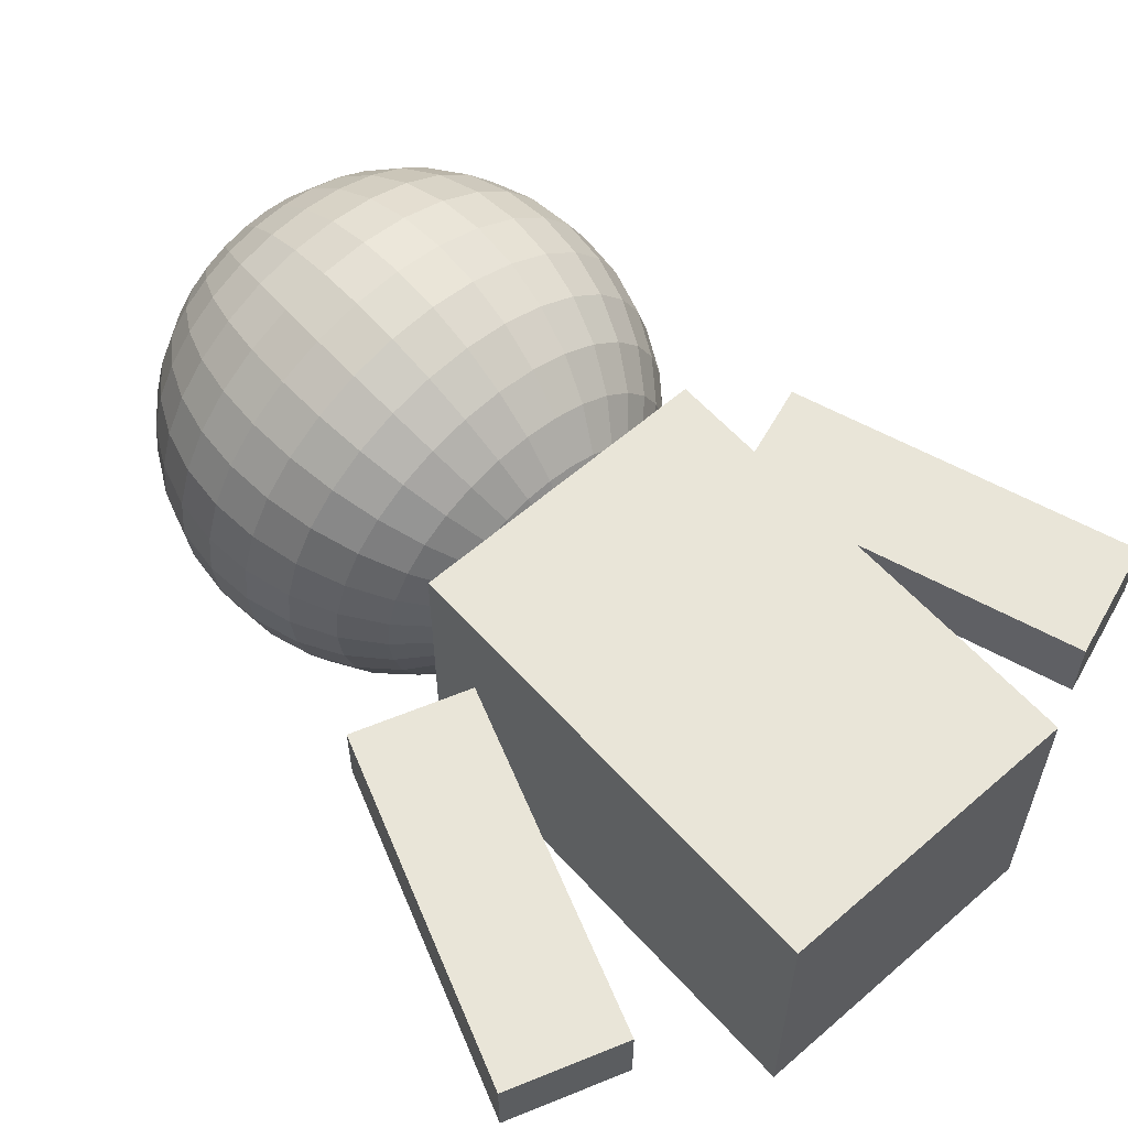
<metadata>
{"format":"obj","ext":"obj","renderer":"f3d","projection":"perspective","resolution":1024,"background":"white","views":[{"elev":59.7,"azim":-41.7,"up":"+Z"}]}
</metadata>
<code>
o 立方体
v 0.5527 0.04146 0.5913
v 0.5527 1.482 0.5913
v -0.4031 0.04146 0.5913
v -0.4031 1.482 0.5913
v 0.5527 0.04146 -0.3203
v 0.5527 1.482 -0.3203
v -0.4031 0.04146 -0.3203
v -0.4031 1.482 -0.3203
f 1 2 4 3
f 3 4 8 7
f 7 8 6 5
f 5 6 2 1
f 3 7 5 1
f 8 4 2 6
o 球
v -0.3494 2.791 0.1355
v -0.56 2.58 0.1355
v -0.674 2.305 0.1355
v -0.6887 2.156 0.1355
v -0.674 2.007 0.1355
v -0.56 1.732 0.1355
v -0.0713 2.905 0.1064
v -0.2118 2.861 0.0785
v -0.3412 2.791 0.05275
v -0.4547 2.696 0.03018
v -0.5478 2.58 0.01165
v -0.617 2.448 -0.002113
v -0.6596 2.305 -0.01059
v -0.674 2.156 -0.01345
v -0.6596 2.007 -0.01059
v -0.617 1.864 -0.002113
v -0.5478 1.732 0.01165
v -0.4547 1.616 0.03018
v -0.3412 1.521 0.05275
v -0.2118 1.451 0.0785
v -0.0713 1.407 0.1064
v -0.06283 2.905 0.0785
v -0.1952 2.861 0.02369
v -0.3171 2.791 -0.02683
v -0.424 2.696 -0.0711
v -0.5117 2.58 -0.1074
v -0.5769 2.448 -0.1344
v -0.617 2.305 -0.1511
v -0.6306 2.156 -0.1567
v -0.617 2.007 -0.1511
v -0.5769 1.864 -0.1344
v -0.5117 1.732 -0.1074
v -0.424 1.616 -0.0711
v -0.3171 1.521 -0.02683
v -0.1952 1.451 0.02369
v -0.06283 1.407 0.0785
v -0.04906 2.905 0.05275
v -0.1682 2.861 -0.02683
v -0.2779 2.791 -0.1002
v -0.3741 2.696 -0.1644
v -0.4531 2.58 -0.2172
v -0.5117 2.448 -0.2564
v -0.5478 2.305 -0.2805
v -0.56 2.156 -0.2887
v -0.5478 2.007 -0.2805
v -0.5117 1.864 -0.2564
v -0.4531 1.732 -0.2172
v -0.3741 1.616 -0.1644
v -0.2779 1.521 -0.1002
v -0.1682 1.451 -0.02683
v -0.04906 1.407 0.05275
v -0.03054 2.905 0.03018
v -0.1318 2.861 -0.0711
v -0.2252 2.791 -0.1644
v -0.307 2.696 -0.2462
v -0.3741 2.58 -0.3134
v -0.424 2.448 -0.3633
v -0.4547 2.305 -0.394
v -0.4651 2.156 -0.4044
v -0.4547 2.007 -0.394
v -0.424 1.864 -0.3633
v -0.3741 1.732 -0.3134
v -0.307 1.616 -0.2462
v -0.2252 1.521 -0.1644
v -0.1318 1.451 -0.0711
v -0.03054 1.407 0.03018
v -0.007969 2.905 0.01165
v -0.08754 2.861 -0.1074
v -0.1609 2.791 -0.2172
v -0.2252 2.696 -0.3134
v -0.2779 2.58 -0.3923
v -0.3171 2.448 -0.451
v -0.3412 2.305 -0.4871
v -0.3494 2.156 -0.4993
v -0.3412 2.007 -0.4871
v -0.3171 1.864 -0.451
v -0.2779 1.732 -0.3923
v -0.2252 1.616 -0.3134
v -0.1609 1.521 -0.2172
v -0.08754 1.451 -0.1074
v -0.007969 1.407 0.01165
v 0.07478 2.92 0.1355
v 0.01778 2.905 -0.002113
v -0.03703 2.861 -0.1344
v -0.08754 2.791 -0.2564
v -0.1318 2.696 -0.3633
v -0.1682 2.58 -0.451
v -0.1952 2.448 -0.5162
v -0.2118 2.305 -0.5563
v -0.2174 2.156 -0.5699
v -0.2118 2.007 -0.5563
v -0.1952 1.864 -0.5162
v -0.1682 1.732 -0.451
v -0.1318 1.616 -0.3633
v -0.08754 1.521 -0.2564
v -0.03703 1.451 -0.1344
v 0.01778 1.407 -0.002113
v 0.04573 2.905 -0.01059
v 0.01778 2.861 -0.1511
v -0.007969 2.791 -0.2805
v -0.03054 2.696 -0.394
v -0.04906 2.58 -0.4871
v -0.06283 2.448 -0.5563
v -0.0713 2.305 -0.5989
v -0.07417 2.156 -0.6133
v -0.0713 2.007 -0.5989
v -0.06283 1.864 -0.5563
v -0.04906 1.732 -0.4871
v -0.03054 1.616 -0.394
v -0.007969 1.521 -0.2805
v 0.01778 1.451 -0.1511
v 0.04573 1.407 -0.01059
v 0.07478 2.905 -0.01345
v 0.07478 2.861 -0.1567
v 0.07478 2.791 -0.2887
v 0.07478 2.696 -0.4044
v 0.07478 2.58 -0.4993
v 0.07478 2.448 -0.5699
v 0.07478 2.305 -0.6133
v 0.07478 2.156 -0.628
v 0.07478 2.007 -0.6133
v 0.07478 1.864 -0.5699
v 0.07478 1.732 -0.4993
v 0.07478 1.616 -0.4044
v 0.07478 1.521 -0.2887
v 0.07478 1.451 -0.1567
v 0.07478 1.407 -0.01345
v 0.1038 2.905 -0.01059
v 0.1318 2.861 -0.1511
v 0.1575 2.791 -0.2805
v 0.1801 2.696 -0.394
v 0.1986 2.58 -0.4871
v 0.2124 2.448 -0.5563
v 0.2209 2.305 -0.5989
v 0.2237 2.156 -0.6133
v 0.2209 2.007 -0.5989
v 0.2124 1.864 -0.5563
v 0.1986 1.732 -0.4871
v 0.1801 1.616 -0.394
v 0.1575 1.521 -0.2805
v 0.1318 1.451 -0.1511
v 0.1038 1.407 -0.01059
v 0.1318 2.905 -0.002113
v 0.1866 2.861 -0.1344
v 0.2371 2.791 -0.2564
v 0.2814 2.696 -0.3633
v 0.3177 2.58 -0.451
v 0.3447 2.448 -0.5162
v 0.3613 2.305 -0.5563
v 0.367 2.156 -0.5699
v 0.3613 2.007 -0.5563
v 0.3447 1.864 -0.5162
v 0.3177 1.732 -0.451
v 0.2814 1.616 -0.3633
v 0.2371 1.521 -0.2564
v 0.1866 1.451 -0.1344
v 0.1318 1.407 -0.002113
v 0.1575 2.905 0.01165
v 0.2371 2.861 -0.1074
v 0.3104 2.791 -0.2172
v 0.3747 2.696 -0.3134
v 0.4275 2.58 -0.3923
v 0.4667 2.448 -0.451
v 0.4908 2.305 -0.4871
v 0.499 2.156 -0.4993
v 0.4908 2.007 -0.4871
v 0.4667 1.864 -0.451
v 0.4275 1.732 -0.3923
v 0.3747 1.616 -0.3134
v 0.3104 1.521 -0.2172
v 0.2371 1.451 -0.1074
v 0.1575 1.407 0.01165
v 0.1801 2.905 0.03018
v 0.2814 2.861 -0.0711
v 0.3747 2.791 -0.1644
v 0.4565 2.696 -0.2462
v 0.5237 2.58 -0.3134
v 0.5736 2.448 -0.3633
v 0.6043 2.305 -0.394
v 0.6147 2.156 -0.4044
v 0.6043 2.007 -0.394
v 0.5736 1.864 -0.3633
v 0.5237 1.732 -0.3134
v 0.4565 1.616 -0.2462
v 0.3747 1.521 -0.1644
v 0.2814 1.451 -0.0711
v 0.1801 1.407 0.03018
v 0.1986 2.905 0.05275
v 0.3177 2.861 -0.02683
v 0.4275 2.791 -0.1002
v 0.5237 2.696 -0.1644
v 0.6026 2.58 -0.2172
v 0.6613 2.448 -0.2564
v 0.6974 2.305 -0.2805
v 0.7096 2.156 -0.2887
v 0.6974 2.007 -0.2805
v 0.6613 1.864 -0.2564
v 0.6026 1.732 -0.2172
v 0.5237 1.616 -0.1644
v 0.4275 1.521 -0.1002
v 0.3177 1.451 -0.02683
v 0.1986 1.407 0.05275
v 0.2124 2.905 0.0785
v 0.3447 2.861 0.02369
v 0.4667 2.791 -0.02683
v 0.5736 2.696 -0.0711
v 0.6613 2.58 -0.1074
v 0.7265 2.448 -0.1344
v 0.7666 2.305 -0.1511
v 0.7802 2.156 -0.1567
v 0.7666 2.007 -0.1511
v 0.7265 1.864 -0.1344
v 0.6613 1.732 -0.1074
v 0.5736 1.616 -0.0711
v 0.4667 1.521 -0.02683
v 0.3447 1.451 0.02369
v 0.2124 1.407 0.0785
v 0.2209 2.905 0.1064
v 0.3613 2.861 0.0785
v 0.4908 2.791 0.05275
v 0.6043 2.696 0.03018
v 0.6974 2.58 0.01165
v 0.7666 2.448 -0.002113
v 0.8092 2.305 -0.01059
v 0.8236 2.156 -0.01345
v 0.8092 2.007 -0.01059
v 0.7666 1.864 -0.002113
v 0.6974 1.732 0.01165
v 0.6043 1.616 0.03018
v 0.4908 1.521 0.05275
v 0.3613 1.451 0.0785
v 0.2209 1.407 0.1064
v 0.2237 2.905 0.1355
v 0.367 2.861 0.1355
v 0.499 2.791 0.1355
v 0.6147 2.696 0.1355
v 0.7096 2.58 0.1355
v 0.7802 2.448 0.1355
v 0.8236 2.305 0.1355
v 0.8383 2.156 0.1355
v 0.8236 2.007 0.1355
v 0.7802 1.864 0.1355
v 0.7096 1.732 0.1355
v 0.6147 1.616 0.1355
v 0.499 1.521 0.1355
v 0.367 1.451 0.1355
v 0.2237 1.407 0.1355
v 0.2209 2.905 0.1646
v 0.3613 2.861 0.1925
v 0.4908 2.791 0.2183
v 0.6043 2.696 0.2408
v 0.6974 2.58 0.2593
v 0.7666 2.448 0.2731
v 0.8092 2.305 0.2816
v 0.8236 2.156 0.2844
v 0.8092 2.007 0.2816
v 0.7666 1.864 0.2731
v 0.6974 1.732 0.2593
v 0.6043 1.616 0.2408
v 0.4908 1.521 0.2183
v 0.3613 1.451 0.1925
v 0.2209 1.407 0.1646
v 0.2124 2.905 0.1925
v 0.3447 2.861 0.2473
v 0.4667 2.791 0.2978
v 0.5736 2.696 0.3421
v 0.6613 2.58 0.3784
v 0.7265 2.448 0.4054
v 0.7666 2.305 0.4221
v 0.7802 2.156 0.4277
v 0.7666 2.007 0.4221
v 0.7265 1.864 0.4054
v 0.6613 1.732 0.3784
v 0.5736 1.616 0.3421
v 0.4667 1.521 0.2978
v 0.3447 1.451 0.2473
v 0.2124 1.407 0.1925
v 0.1986 2.905 0.2183
v 0.3177 2.861 0.2978
v 0.4275 2.791 0.3712
v 0.5237 2.696 0.4354
v 0.6026 2.58 0.4882
v 0.6613 2.448 0.5274
v 0.6974 2.305 0.5515
v 0.7096 2.156 0.5597
v 0.6974 2.007 0.5515
v 0.6613 1.864 0.5274
v 0.6026 1.732 0.4882
v 0.5237 1.616 0.4354
v 0.4275 1.521 0.3712
v 0.3177 1.451 0.2978
v 0.1986 1.407 0.2183
v 0.1801 2.905 0.2408
v 0.2814 2.861 0.3421
v 0.3747 2.791 0.4354
v 0.4565 2.696 0.5172
v 0.5237 2.58 0.5844
v 0.5736 2.448 0.6343
v 0.6043 2.305 0.665
v 0.6147 2.156 0.6754
v 0.6043 2.007 0.665
v 0.5736 1.864 0.6343
v 0.5237 1.732 0.5844
v 0.4565 1.616 0.5172
v 0.3747 1.521 0.4354
v 0.2814 1.451 0.3421
v 0.1801 1.407 0.2408
v 0.07478 1.393 0.1355
v 0.1575 2.905 0.2593
v 0.2371 2.861 0.3784
v 0.3104 2.791 0.4882
v 0.3747 2.696 0.5844
v 0.4275 2.58 0.6633
v 0.4667 2.448 0.722
v 0.4908 2.305 0.7581
v 0.499 2.156 0.7703
v 0.4908 2.007 0.7581
v 0.4667 1.864 0.722
v 0.4275 1.732 0.6633
v 0.3747 1.616 0.5844
v 0.3104 1.521 0.4882
v 0.2371 1.451 0.3784
v 0.1575 1.407 0.2593
v 0.1318 2.905 0.2731
v 0.1866 2.861 0.4054
v 0.2371 2.791 0.5274
v 0.2814 2.696 0.6343
v 0.3177 2.58 0.722
v 0.3447 2.448 0.7872
v 0.3613 2.305 0.8273
v 0.367 2.156 0.8409
v 0.3613 2.007 0.8273
v 0.3447 1.864 0.7872
v 0.3177 1.732 0.722
v 0.2814 1.616 0.6343
v 0.2371 1.521 0.5274
v 0.1866 1.451 0.4054
v 0.1318 1.407 0.2731
v 0.1038 2.905 0.2816
v 0.1318 2.861 0.4221
v 0.1575 2.791 0.5515
v 0.1801 2.696 0.665
v 0.1986 2.58 0.7581
v 0.2124 2.448 0.8273
v 0.2209 2.305 0.8699
v 0.2237 2.156 0.8843
v 0.2209 2.007 0.8699
v 0.2124 1.864 0.8273
v 0.1986 1.732 0.7581
v 0.1801 1.616 0.665
v 0.1575 1.521 0.5515
v 0.1318 1.451 0.4221
v 0.1038 1.407 0.2816
v 0.07478 2.905 0.2844
v 0.07478 2.861 0.4277
v 0.07478 2.791 0.5597
v 0.07478 2.696 0.6754
v 0.07478 2.58 0.7703
v 0.07478 2.448 0.8409
v 0.07478 2.305 0.8843
v 0.07478 2.156 0.899
v 0.07478 2.007 0.8843
v 0.07478 1.864 0.8409
v 0.07478 1.732 0.7703
v 0.07478 1.616 0.6754
v 0.07478 1.521 0.5597
v 0.07478 1.451 0.4277
v 0.07478 1.407 0.2844
v 0.04573 2.905 0.2816
v 0.01778 2.861 0.4221
v -0.007969 2.791 0.5515
v -0.03054 2.696 0.665
v -0.04906 2.58 0.7581
v -0.06283 2.448 0.8273
v -0.0713 2.305 0.8699
v -0.07417 2.156 0.8843
v -0.0713 2.007 0.8699
v -0.06283 1.864 0.8273
v -0.04906 1.732 0.7581
v -0.03054 1.616 0.665
v -0.007969 1.521 0.5515
v 0.01778 1.451 0.4221
v 0.04573 1.407 0.2816
v 0.01778 2.905 0.2731
v -0.03703 2.861 0.4054
v -0.08754 2.791 0.5274
v -0.1318 2.696 0.6343
v -0.1682 2.58 0.722
v -0.1952 2.448 0.7872
v -0.2118 2.305 0.8273
v -0.2174 2.156 0.8409
v -0.2118 2.007 0.8273
v -0.1952 1.864 0.7872
v -0.1682 1.732 0.722
v -0.1318 1.616 0.6343
v -0.08754 1.521 0.5274
v -0.03703 1.451 0.4054
v 0.01778 1.407 0.2731
v -0.007969 2.905 0.2593
v -0.08754 2.861 0.3784
v -0.1609 2.791 0.4882
v -0.2252 2.696 0.5844
v -0.2779 2.58 0.6633
v -0.3171 2.448 0.722
v -0.3412 2.305 0.7581
v -0.3494 2.156 0.7703
v -0.3412 2.007 0.7581
v -0.3171 1.864 0.722
v -0.2779 1.732 0.6633
v -0.2252 1.616 0.5844
v -0.1609 1.521 0.4882
v -0.08754 1.451 0.3784
v -0.007969 1.407 0.2593
v -0.03054 2.905 0.2408
v -0.1318 2.861 0.3421
v -0.2252 2.791 0.4354
v -0.307 2.696 0.5172
v -0.3741 2.58 0.5844
v -0.424 2.448 0.6343
v -0.4547 2.305 0.665
v -0.4651 2.156 0.6754
v -0.4547 2.007 0.665
v -0.424 1.864 0.6343
v -0.3741 1.732 0.5844
v -0.307 1.616 0.5172
v -0.2252 1.521 0.4354
v -0.1318 1.451 0.3421
v -0.03054 1.407 0.2408
v -0.04906 2.905 0.2183
v -0.1682 2.861 0.2978
v -0.2779 2.791 0.3712
v -0.3741 2.696 0.4354
v -0.4531 2.58 0.4882
v -0.5117 2.448 0.5274
v -0.5478 2.305 0.5515
v -0.56 2.156 0.5597
v -0.5478 2.007 0.5515
v -0.5117 1.864 0.5274
v -0.4531 1.732 0.4882
v -0.3741 1.616 0.4354
v -0.2779 1.521 0.3712
v -0.1682 1.451 0.2978
v -0.04906 1.407 0.2183
v -0.06283 2.905 0.1925
v -0.1952 2.861 0.2473
v -0.3171 2.791 0.2978
v -0.424 2.696 0.3421
v -0.5117 2.58 0.3784
v -0.5769 2.448 0.4054
v -0.617 2.305 0.4221
v -0.6306 2.156 0.4277
v -0.617 2.007 0.4221
v -0.5769 1.864 0.4054
v -0.5117 1.732 0.3784
v -0.424 1.616 0.3421
v -0.3171 1.521 0.2978
v -0.1952 1.451 0.2473
v -0.06283 1.407 0.1925
v -0.0713 2.905 0.1646
v -0.2118 2.861 0.1925
v -0.3412 2.791 0.2183
v -0.4547 2.696 0.2408
v -0.5478 2.58 0.2593
v -0.617 2.448 0.2731
v -0.6596 2.305 0.2816
v -0.674 2.156 0.2844
v -0.6596 2.007 0.2816
v -0.617 1.864 0.2731
v -0.5478 1.732 0.2593
v -0.4547 1.616 0.2408
v -0.3412 1.521 0.2183
v -0.2118 1.451 0.1925
v -0.0713 1.407 0.1646
v -0.07417 2.905 0.1355
v -0.2174 2.861 0.1355
v -0.4651 2.696 0.1355
v -0.6306 2.448 0.1355
v -0.6306 1.864 0.1355
v -0.4651 1.616 0.1355
v -0.3494 1.521 0.1355
v -0.2174 1.451 0.1355
v -0.07417 1.407 0.1355
f 11 485 20 21
f 490 489 28 29
f 12 11 21 22
f 482 90 15
f 316 490 29
f 13 12 22 23
f 483 482 15 16
f 486 13 23 24
f 9 483 16 17
f 14 486 24 25
f 484 9 17 18
f 487 14 25 26
f 10 484 18 19
f 488 487 26 27
f 485 10 19 20
f 489 488 27 28
f 20 19 34 35
f 28 27 42 43
f 21 20 35 36
f 29 28 43 44
f 22 21 36 37
f 15 90 30
f 316 29 44
f 23 22 37 38
f 16 15 30 31
f 24 23 38 39
f 17 16 31 32
f 25 24 39 40
f 18 17 32 33
f 26 25 40 41
f 19 18 33 34
f 27 26 41 42
f 39 38 53 54
f 32 31 46 47
f 40 39 54 55
f 33 32 47 48
f 41 40 55 56
f 34 33 48 49
f 42 41 56 57
f 35 34 49 50
f 43 42 57 58
f 36 35 50 51
f 44 43 58 59
f 37 36 51 52
f 30 90 45
f 316 44 59
f 38 37 52 53
f 31 30 45 46
f 58 57 72 73
f 51 50 65 66
f 59 58 73 74
f 52 51 66 67
f 45 90 60
f 316 59 74
f 53 52 67 68
f 46 45 60 61
f 54 53 68 69
f 47 46 61 62
f 55 54 69 70
f 48 47 62 63
f 56 55 70 71
f 49 48 63 64
f 57 56 71 72
f 50 49 64 65
f 62 61 76 77
f 70 69 84 85
f 63 62 77 78
f 71 70 85 86
f 64 63 78 79
f 72 71 86 87
f 65 64 79 80
f 73 72 87 88
f 66 65 80 81
f 74 73 88 89
f 67 66 81 82
f 60 90 75
f 316 74 89
f 68 67 82 83
f 61 60 75 76
f 69 68 83 84
f 81 80 96 97
f 89 88 104 105
f 82 81 97 98
f 75 90 91
f 316 89 105
f 83 82 98 99
f 76 75 91 92
f 84 83 99 100
f 77 76 92 93
f 85 84 100 101
f 78 77 93 94
f 86 85 101 102
f 79 78 94 95
f 87 86 102 103
f 80 79 95 96
f 88 87 103 104
f 101 100 115 116
f 94 93 108 109
f 102 101 116 117
f 95 94 109 110
f 103 102 117 118
f 96 95 110 111
f 104 103 118 119
f 97 96 111 112
f 105 104 119 120
f 98 97 112 113
f 91 90 106
f 316 105 120
f 99 98 113 114
f 92 91 106 107
f 100 99 114 115
f 93 92 107 108
f 120 119 134 135
f 113 112 127 128
f 106 90 121
f 316 120 135
f 114 113 128 129
f 107 106 121 122
f 115 114 129 130
f 108 107 122 123
f 116 115 130 131
f 109 108 123 124
f 117 116 131 132
f 110 109 124 125
f 118 117 132 133
f 111 110 125 126
f 119 118 133 134
f 112 111 126 127
f 132 131 146 147
f 125 124 139 140
f 133 132 147 148
f 126 125 140 141
f 134 133 148 149
f 127 126 141 142
f 135 134 149 150
f 128 127 142 143
f 121 90 136
f 316 135 150
f 129 128 143 144
f 122 121 136 137
f 130 129 144 145
f 123 122 137 138
f 131 130 145 146
f 124 123 138 139
f 136 90 151
f 316 150 165
f 144 143 158 159
f 137 136 151 152
f 145 144 159 160
f 138 137 152 153
f 146 145 160 161
f 139 138 153 154
f 147 146 161 162
f 140 139 154 155
f 148 147 162 163
f 141 140 155 156
f 149 148 163 164
f 142 141 156 157
f 150 149 164 165
f 143 142 157 158
f 155 154 169 170
f 163 162 177 178
f 156 155 170 171
f 164 163 178 179
f 157 156 171 172
f 165 164 179 180
f 158 157 172 173
f 151 90 166
f 316 165 180
f 159 158 173 174
f 152 151 166 167
f 160 159 174 175
f 153 152 167 168
f 161 160 175 176
f 154 153 168 169
f 162 161 176 177
f 174 173 188 189
f 167 166 181 182
f 175 174 189 190
f 168 167 182 183
f 176 175 190 191
f 169 168 183 184
f 177 176 191 192
f 170 169 184 185
f 178 177 192 193
f 171 170 185 186
f 179 178 193 194
f 172 171 186 187
f 180 179 194 195
f 173 172 187 188
f 166 90 181
f 316 180 195
f 193 192 207 208
f 186 185 200 201
f 194 193 208 209
f 187 186 201 202
f 195 194 209 210
f 188 187 202 203
f 181 90 196
f 316 195 210
f 189 188 203 204
f 182 181 196 197
f 190 189 204 205
f 183 182 197 198
f 191 190 205 206
f 184 183 198 199
f 192 191 206 207
f 185 184 199 200
f 197 196 211 212
f 205 204 219 220
f 198 197 212 213
f 206 205 220 221
f 199 198 213 214
f 207 206 221 222
f 200 199 214 215
f 208 207 222 223
f 201 200 215 216
f 209 208 223 224
f 202 201 216 217
f 210 209 224 225
f 203 202 217 218
f 196 90 211
f 316 210 225
f 204 203 218 219
f 216 215 230 231
f 224 223 238 239
f 217 216 231 232
f 225 224 239 240
f 218 217 232 233
f 211 90 226
f 316 225 240
f 219 218 233 234
f 212 211 226 227
f 220 219 234 235
f 213 212 227 228
f 221 220 235 236
f 214 213 228 229
f 222 221 236 237
f 215 214 229 230
f 223 222 237 238
f 235 234 249 250
f 228 227 242 243
f 236 235 250 251
f 229 228 243 244
f 237 236 251 252
f 230 229 244 245
f 238 237 252 253
f 231 230 245 246
f 239 238 253 254
f 232 231 246 247
f 240 239 254 255
f 233 232 247 248
f 226 90 241
f 316 240 255
f 234 233 248 249
f 227 226 241 242
f 254 253 268 269
f 247 246 261 262
f 255 254 269 270
f 248 247 262 263
f 241 90 256
f 316 255 270
f 249 248 263 264
f 242 241 256 257
f 250 249 264 265
f 243 242 257 258
f 251 250 265 266
f 244 243 258 259
f 252 251 266 267
f 245 244 259 260
f 253 252 267 268
f 246 245 260 261
f 266 265 280 281
f 259 258 273 274
f 267 266 281 282
f 260 259 274 275
f 268 267 282 283
f 261 260 275 276
f 269 268 283 284
f 262 261 276 277
f 270 269 284 285
f 263 262 277 278
f 256 90 271
f 316 270 285
f 264 263 278 279
f 257 256 271 272
f 265 264 279 280
f 258 257 272 273
f 285 284 299 300
f 278 277 292 293
f 271 90 286
f 316 285 300
f 279 278 293 294
f 272 271 286 287
f 280 279 294 295
f 273 272 287 288
f 281 280 295 296
f 274 273 288 289
f 282 281 296 297
f 275 274 289 290
f 283 282 297 298
f 276 275 290 291
f 284 283 298 299
f 277 276 291 292
f 289 288 303 304
f 297 296 311 312
f 290 289 304 305
f 298 297 312 313
f 291 290 305 306
f 299 298 313 314
f 292 291 306 307
f 300 299 314 315
f 293 292 307 308
f 286 90 301
f 316 300 315
f 294 293 308 309
f 287 286 301 302
f 295 294 309 310
f 288 287 302 303
f 296 295 310 311
f 308 307 323 324
f 301 90 317
f 316 315 331
f 309 308 324 325
f 302 301 317 318
f 310 309 325 326
f 303 302 318 319
f 311 310 326 327
f 304 303 319 320
f 312 311 327 328
f 305 304 320 321
f 313 312 328 329
f 306 305 321 322
f 314 313 329 330
f 307 306 322 323
f 315 314 330 331
f 328 327 342 343
f 321 320 335 336
f 329 328 343 344
f 322 321 336 337
f 330 329 344 345
f 323 322 337 338
f 331 330 345 346
f 324 323 338 339
f 317 90 332
f 316 331 346
f 325 324 339 340
f 318 317 332 333
f 326 325 340 341
f 319 318 333 334
f 327 326 341 342
f 320 319 334 335
f 332 90 347
f 316 346 361
f 340 339 354 355
f 333 332 347 348
f 341 340 355 356
f 334 333 348 349
f 342 341 356 357
f 335 334 349 350
f 343 342 357 358
f 336 335 350 351
f 344 343 358 359
f 337 336 351 352
f 345 344 359 360
f 338 337 352 353
f 346 345 360 361
f 339 338 353 354
f 351 350 365 366
f 359 358 373 374
f 352 351 366 367
f 360 359 374 375
f 353 352 367 368
f 361 360 375 376
f 354 353 368 369
f 347 90 362
f 316 361 376
f 355 354 369 370
f 348 347 362 363
f 356 355 370 371
f 349 348 363 364
f 357 356 371 372
f 350 349 364 365
f 358 357 372 373
f 370 369 384 385
f 363 362 377 378
f 371 370 385 386
f 364 363 378 379
f 372 371 386 387
f 365 364 379 380
f 373 372 387 388
f 366 365 380 381
f 374 373 388 389
f 367 366 381 382
f 375 374 389 390
f 368 367 382 383
f 376 375 390 391
f 369 368 383 384
f 362 90 377
f 316 376 391
f 389 388 403 404
f 382 381 396 397
f 390 389 404 405
f 383 382 397 398
f 391 390 405 406
f 384 383 398 399
f 377 90 392
f 316 391 406
f 385 384 399 400
f 378 377 392 393
f 386 385 400 401
f 379 378 393 394
f 387 386 401 402
f 380 379 394 395
f 388 387 402 403
f 381 380 395 396
f 401 400 415 416
f 394 393 408 409
f 402 401 416 417
f 395 394 409 410
f 403 402 417 418
f 396 395 410 411
f 404 403 418 419
f 397 396 411 412
f 405 404 419 420
f 398 397 412 413
f 406 405 420 421
f 399 398 413 414
f 392 90 407
f 316 406 421
f 400 399 414 415
f 393 392 407 408
f 420 419 434 435
f 413 412 427 428
f 421 420 435 436
f 414 413 428 429
f 407 90 422
f 316 421 436
f 415 414 429 430
f 408 407 422 423
f 416 415 430 431
f 409 408 423 424
f 417 416 431 432
f 410 409 424 425
f 418 417 432 433
f 411 410 425 426
f 419 418 433 434
f 412 411 426 427
f 424 423 438 439
f 432 431 446 447
f 425 424 439 440
f 433 432 447 448
f 426 425 440 441
f 434 433 448 449
f 427 426 441 442
f 435 434 449 450
f 428 427 442 443
f 436 435 450 451
f 429 428 443 444
f 422 90 437
f 316 436 451
f 430 429 444 445
f 423 422 437 438
f 431 430 445 446
f 443 442 457 458
f 451 450 465 466
f 444 443 458 459
f 437 90 452
f 316 451 466
f 445 444 459 460
f 438 437 452 453
f 446 445 460 461
f 439 438 453 454
f 447 446 461 462
f 440 439 454 455
f 448 447 462 463
f 441 440 455 456
f 449 448 463 464
f 442 441 456 457
f 450 449 464 465
f 462 461 476 477
f 455 454 469 470
f 463 462 477 478
f 456 455 470 471
f 464 463 478 479
f 457 456 471 472
f 465 464 479 480
f 458 457 472 473
f 466 465 480 481
f 459 458 473 474
f 452 90 467
f 316 466 481
f 460 459 474 475
f 453 452 467 468
f 461 460 475 476
f 454 453 468 469
f 481 480 489 490
f 474 473 11 12
f 467 90 482
f 316 481 490
f 475 474 12 13
f 468 467 482 483
f 476 475 13 486
f 469 468 483 9
f 477 476 486 14
f 470 469 9 484
f 478 477 14 487
f 471 470 484 10
f 479 478 487 488
f 472 471 10 485
f 480 479 488 489
f 473 472 485 11
o 立方体.001
v 1.315 0.3613 0.2514
v 0.9497 1.422 0.2514
v 0.9535 0.2367 0.2514
v 0.5881 1.297 0.2514
v 1.315 0.3613 0.01955
v 0.9497 1.422 0.01955
v 0.9535 0.2367 0.01955
v 0.5881 1.297 0.01955
f 491 492 494 493
f 493 494 498 497
f 497 498 496 495
f 495 496 492 491
f 493 497 495 491
f 498 494 492 496
o 立方体.002
v -1.135 0.3613 0.01955
v -0.7697 1.422 0.01955
v -0.7735 0.2367 0.01955
v -0.4081 1.297 0.01955
v -1.135 0.3613 0.2514
v -0.7697 1.422 0.2514
v -0.7735 0.2367 0.2514
v -0.4081 1.297 0.2514
f 499 500 502 501
f 501 502 506 505
f 505 506 504 503
f 503 504 500 499
f 501 505 503 499
f 506 502 500 504

</code>
